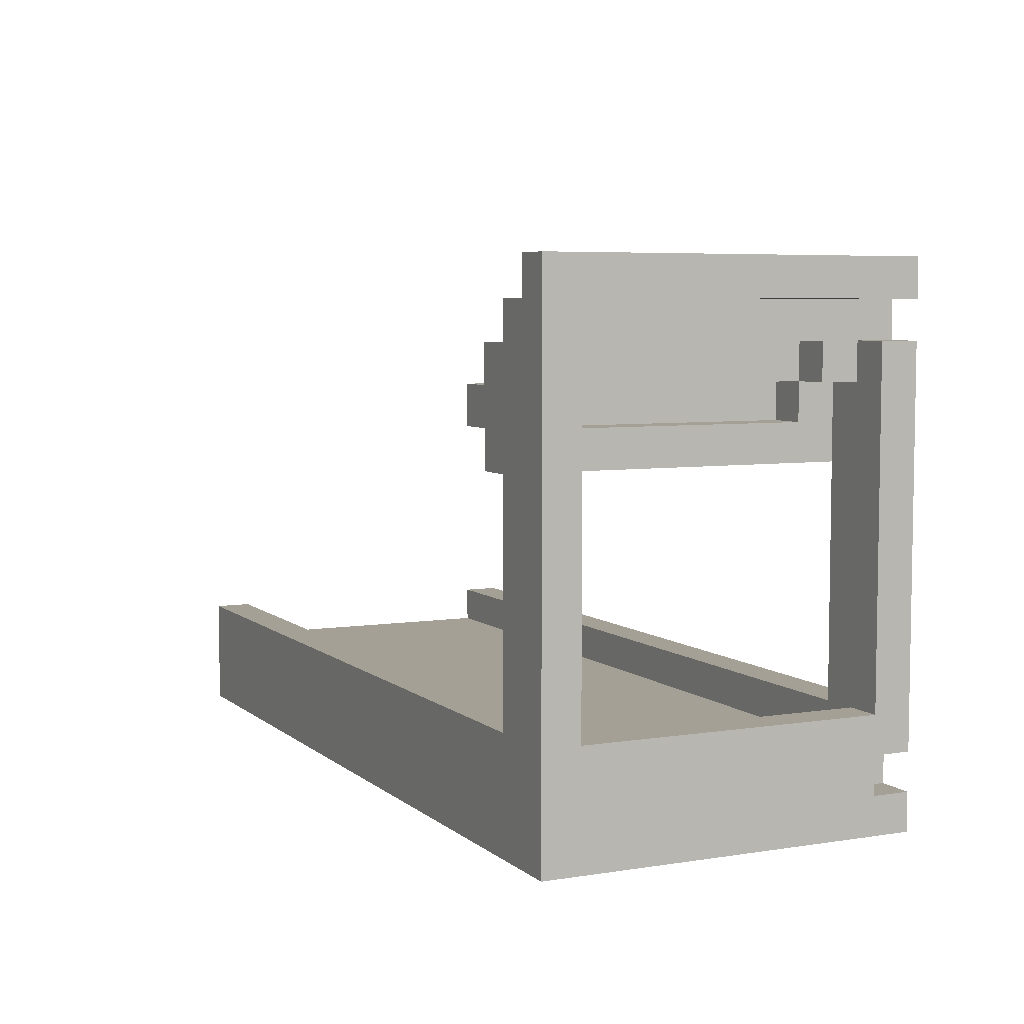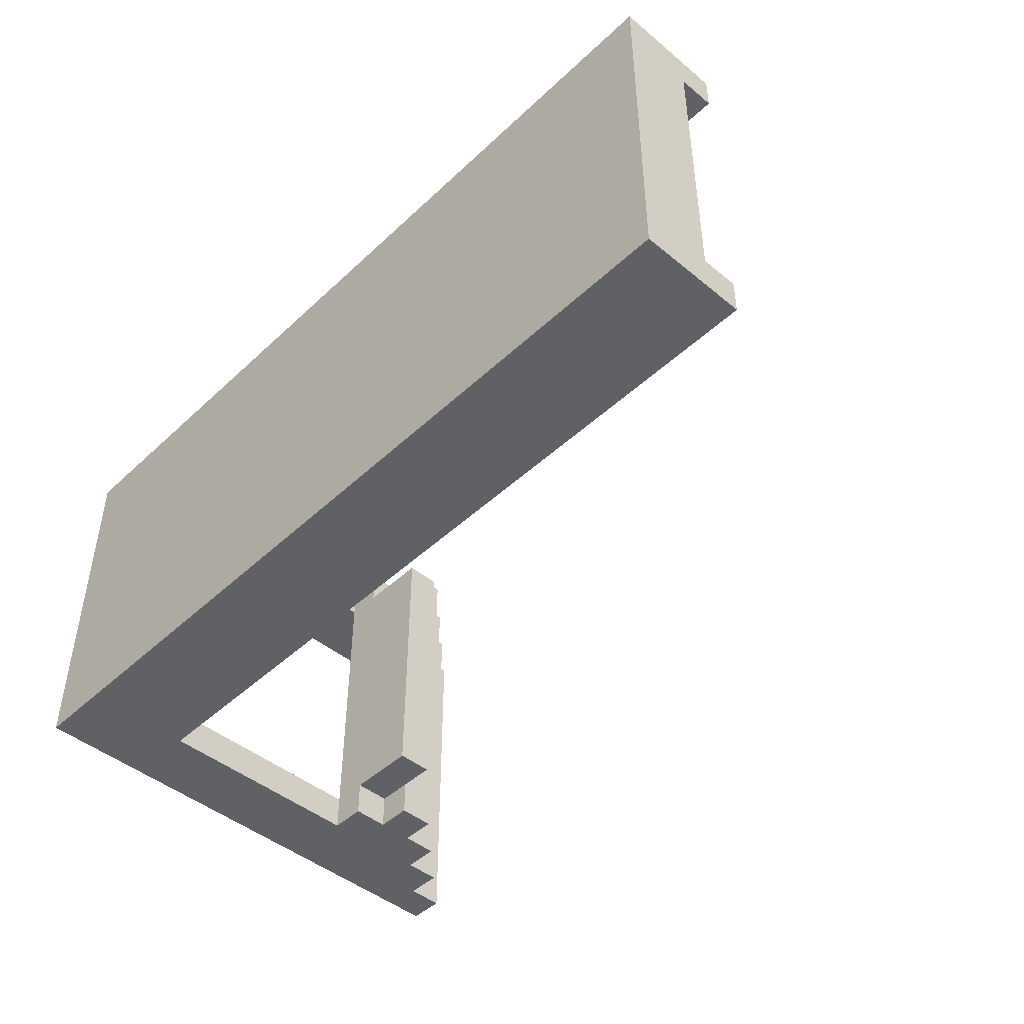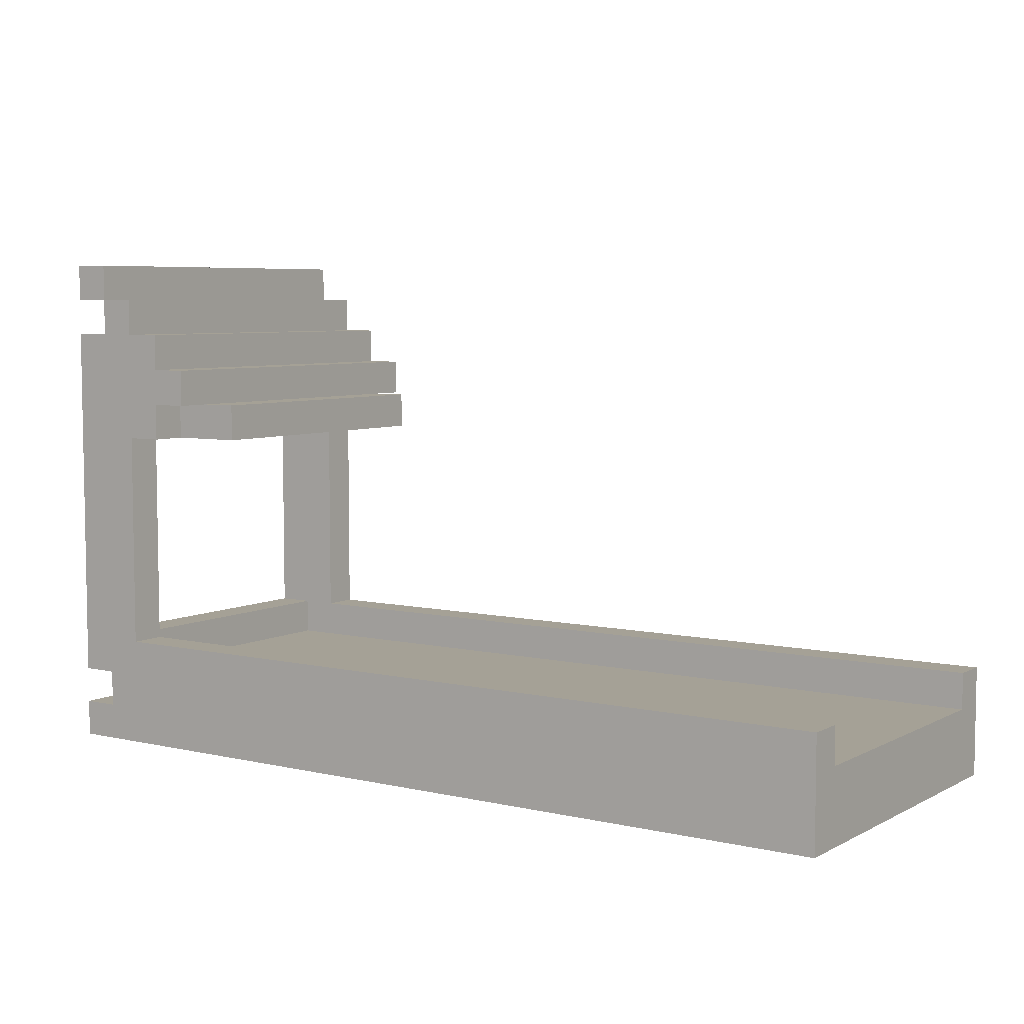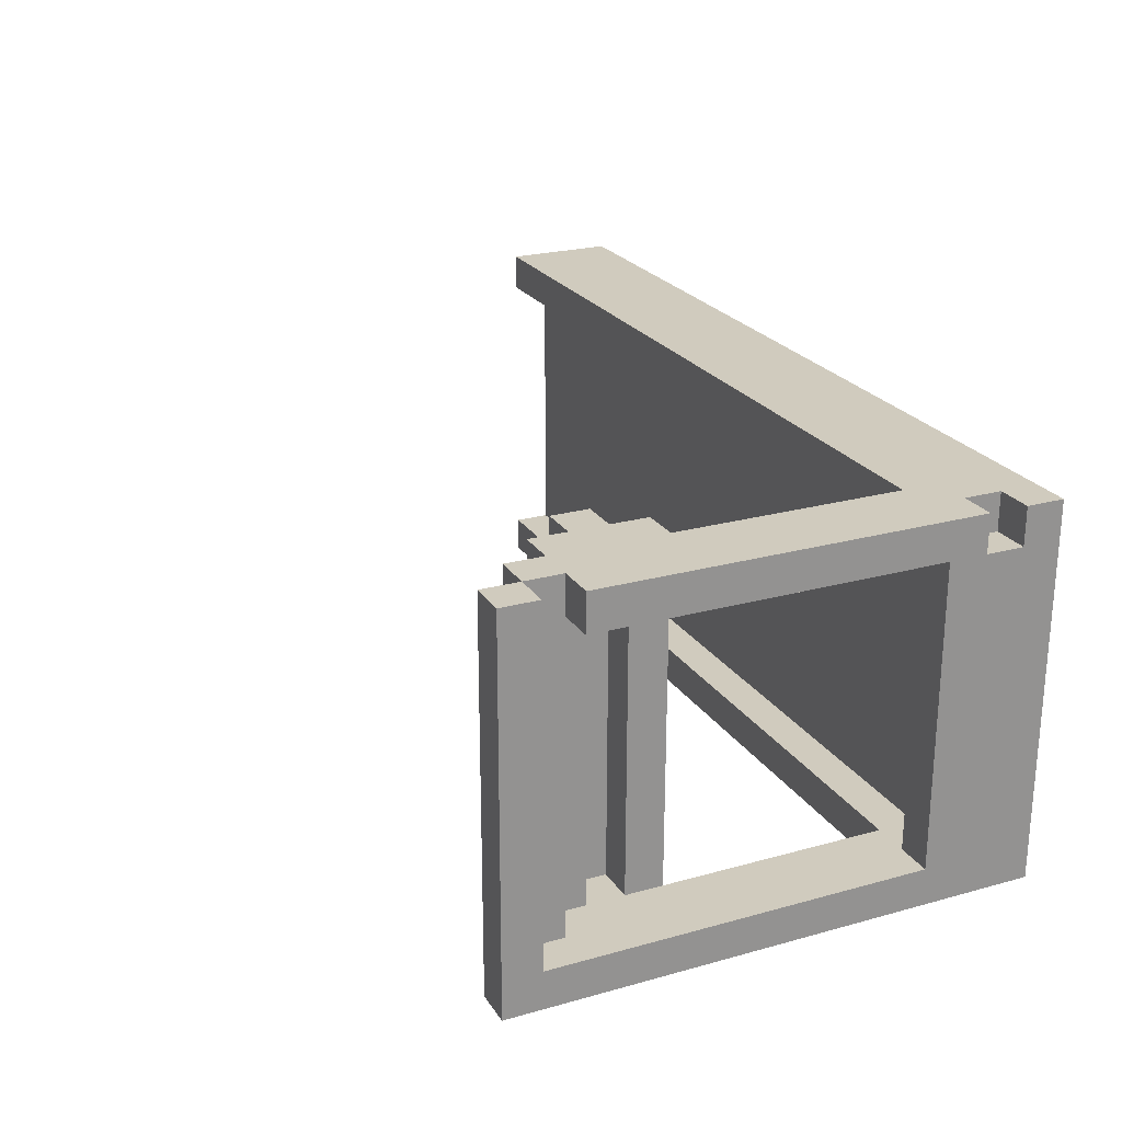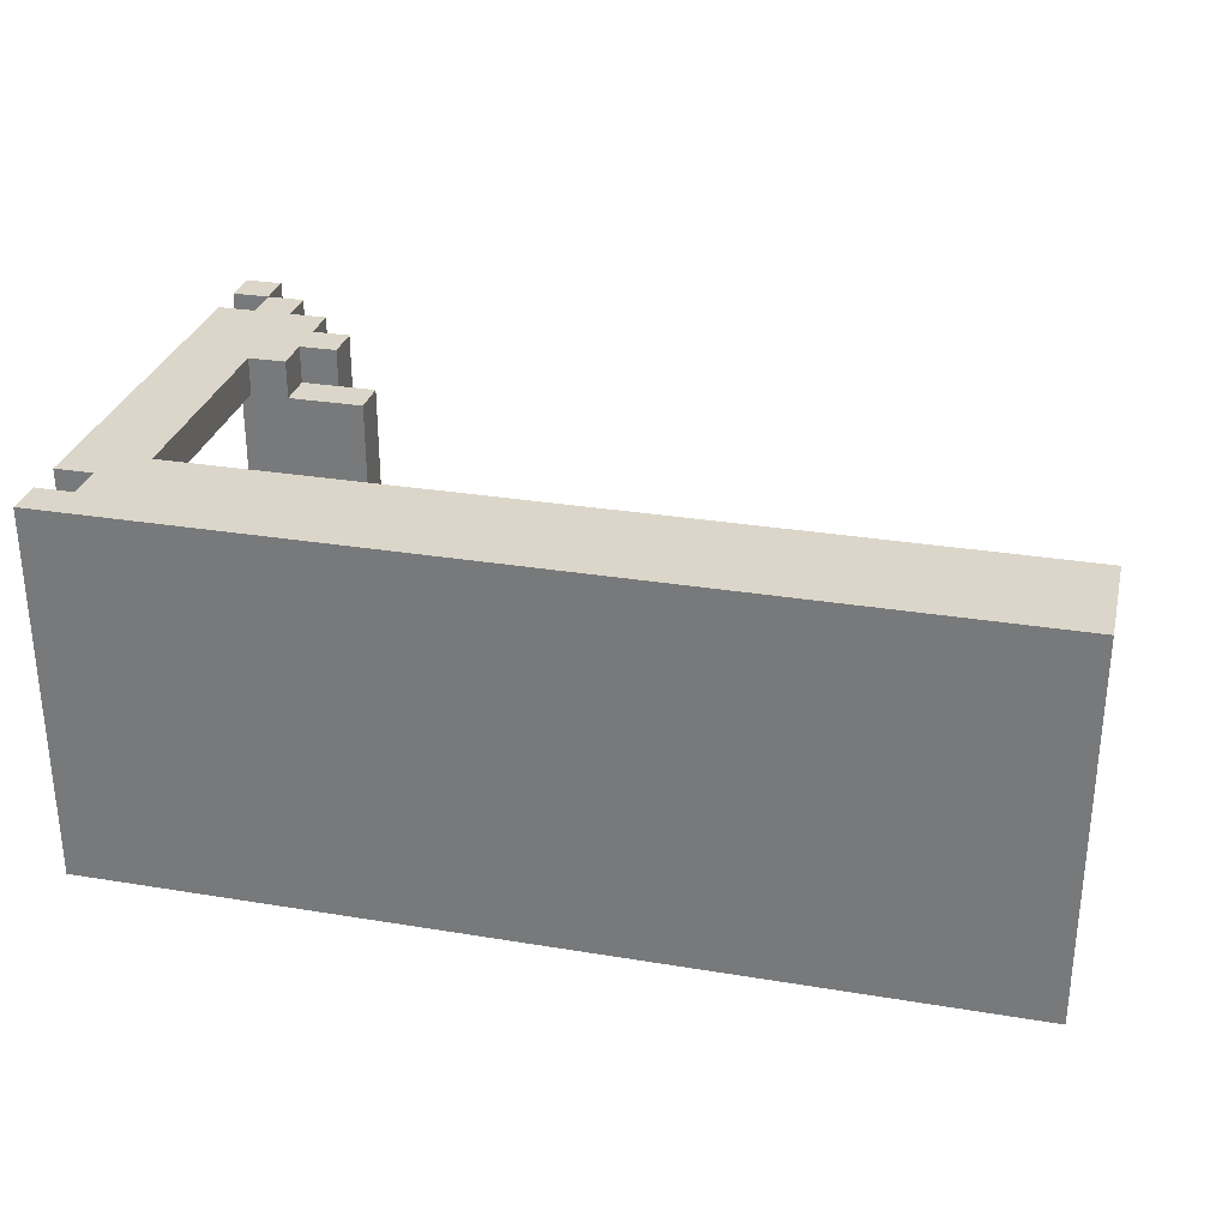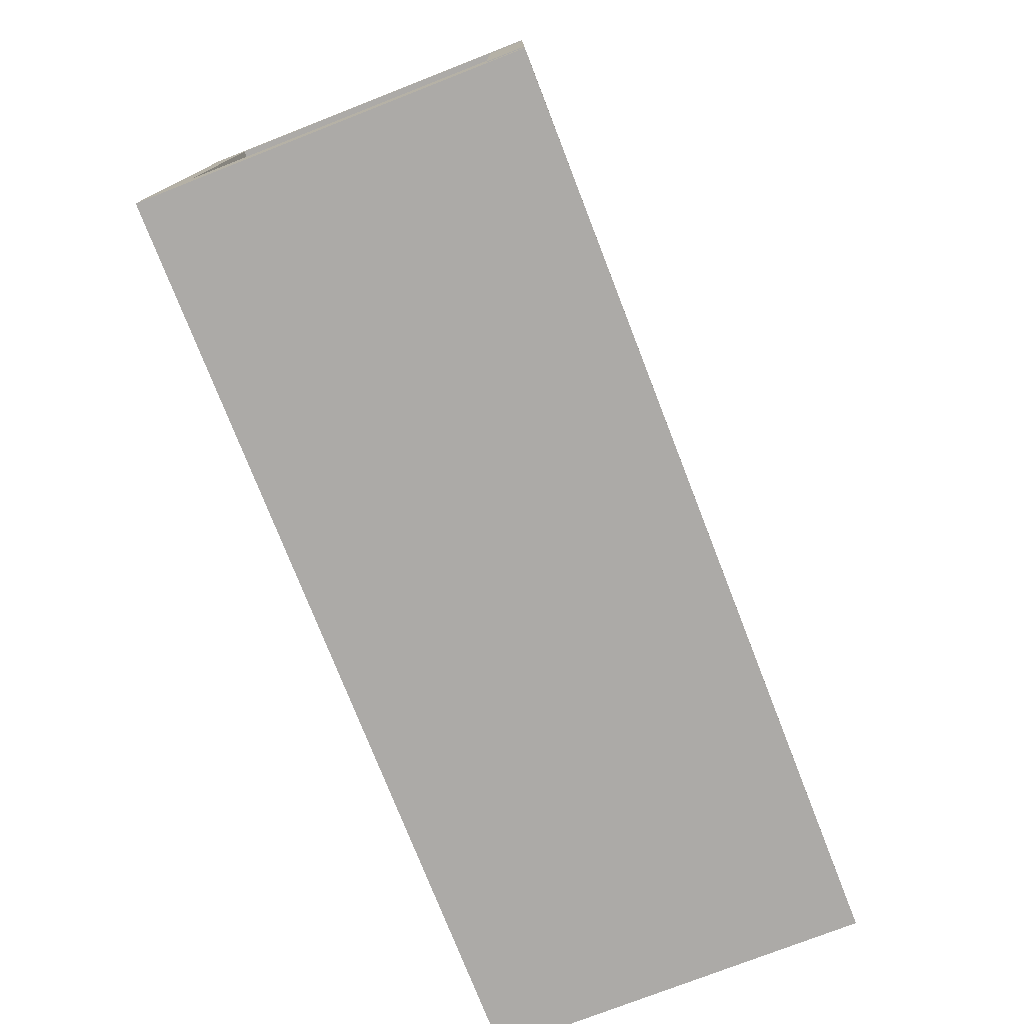
<metadata>
{"format":"obj","ext":"obj","renderer":"f3d","projection":"perspective","resolution":1024,"background":"white","views":[{"elev":5.8,"azim":-115.5,"up":"+Y"},{"elev":-46.0,"azim":46.7,"up":"+Z"},{"elev":6.1,"azim":34.3,"up":"+Y"},{"elev":23.6,"azim":-114.9,"up":"+Z"},{"elev":29.7,"azim":13.6,"up":"+Z"},{"elev":-76.0,"azim":-68.7,"up":"+Y"}]}
</metadata>
<code>
v -27 36 -1
v -27 36 -2
v -27 36 -11
v -27 37 -1
v -27 37 -2
v -27 38 -1
v -27 38 -2
v -27 39 -2
v -27 39 -10
v -27 48 -1
v -27 48 -2
v -27 49 -1
v -27 49 -10
v -27 50 -1
v -27 50 -11
v -26 37 -1
v -26 37 -2
v -26 38 -1
v -26 38 -2
v -26 47 -2
v -26 47 -3
v -26 48 -1
v -26 48 -2
v -26 48 -3
v -26 48 -10
v -26 49 -1
v -26 49 -2
v -26 49 -10
v -25 45 -2
v -25 45 -10
v -25 46 -3
v -25 46 -10
v -25 47 -2
v -25 47 -3
v -25 47 -10
v -25 48 -3
v -25 48 -10
v -24 46 -3
v -24 46 -10
v -24 47 -3
v -24 47 -10
v -26 38 -2
v -26 38 -10
v -26 39 -2
v -26 39 -10
v -26 49 -1
v -26 49 -2
v -26 49 -10
v -26 49 -11
v -26 50 -1
v -26 50 -11
v -25 39 -1
v -25 39 -2
v -25 39 -10
v -25 39 -11
v -25 45 -1
v -25 45 -2
v -25 45 -10
v -25 45 -11
v -25 48 -1
v -25 48 -2
v -25 48 -10
v -25 48 -11
v -25 49 -1
v -25 49 -2
v -25 49 -10
v -25 49 -11
v -24 45 -1
v -24 45 -2
v -24 45 -10
v -24 45 -11
v -24 46 -1
v -24 46 -2
v -24 46 -10
v -24 46 -11
v -24 47 -1
v -24 47 -2
v -24 47 -10
v -24 47 -11
v -24 48 -1
v -24 48 -2
v -24 48 -10
v -24 48 -11
v -23 46 -1
v -23 46 -2
v -23 46 -10
v -23 46 -11
v -23 47 -1
v -23 47 -2
v -23 47 -10
v -23 47 -11
v -22 45 -2
v -22 45 -10
v -22 46 -2
v -22 46 -10
v -3 36 -1
v -3 36 -11
v -3 37 -2
v -3 37 -10
v -3 38 -2
v -3 38 -10
v -3 39 -1
v -3 39 -2
v -3 39 -10
v -3 39 -11
v -27 36 -1
v -27 37 -1
v -27 38 -1
v -27 48 -1
v -27 49 -1
v -27 50 -1
v -26 37 -1
v -26 38 -1
v -26 48 -1
v -26 49 -1
v -26 50 -1
v -25 39 -1
v -25 45 -1
v -25 48 -1
v -25 49 -1
v -24 45 -1
v -24 46 -1
v -24 47 -1
v -24 48 -1
v -23 46 -1
v -23 47 -1
v -4 36 -1
v -4 37 -1
v -3 36 -1
v -3 39 -1
v -27 37 -2
v -27 38 -2
v -26 37 -2
v -26 38 -2
v -24 45 -2
v -24 46 -2
v -23 46 -2
v -22 45 -2
v -22 46 -2
v -27 39 -10
v -27 49 -10
v -26 38 -10
v -26 39 -10
v -26 48 -10
v -26 49 -10
v -25 39 -10
v -25 45 -10
v -25 46 -10
v -25 47 -10
v -25 48 -10
v -24 46 -10
v -24 47 -10
v -3 38 -10
v -3 39 -10
v -27 39 -2
v -27 48 -2
v -26 38 -2
v -26 39 -2
v -26 47 -2
v -26 48 -2
v -25 39 -2
v -25 45 -2
v -25 47 -2
v -3 38 -2
v -3 39 -2
v -26 47 -3
v -26 48 -3
v -25 46 -3
v -25 47 -3
v -25 48 -3
v -24 46 -3
v -24 47 -3
v -24 45 -10
v -24 46 -10
v -23 46 -10
v -22 45 -10
v -22 46 -10
v -27 36 -11
v -27 50 -11
v -26 49 -11
v -26 50 -11
v -25 39 -11
v -25 45 -11
v -25 48 -11
v -25 49 -11
v -24 45 -11
v -24 46 -11
v -24 47 -11
v -24 48 -11
v -23 46 -11
v -23 47 -11
v -3 36 -11
v -3 39 -11
v -27 36 -1
v -4 36 -1
v -3 36 -1
v -27 36 -2
v -4 36 -2
v -27 36 -11
v -3 36 -11
v -27 38 -1
v -26 38 -1
v -27 38 -2
v -26 38 -2
v -25 45 -1
v -24 45 -1
v -25 45 -2
v -24 45 -2
v -22 45 -2
v -25 45 -10
v -24 45 -10
v -22 45 -10
v -25 45 -11
v -24 45 -11
v -24 46 -1
v -23 46 -1
v -24 46 -2
v -23 46 -2
v -24 46 -10
v -23 46 -10
v -24 46 -11
v -23 46 -11
v -26 47 -2
v -25 47 -2
v -26 47 -3
v -25 47 -3
v -24 47 -3
v -25 47 -10
v -24 47 -10
v -26 48 -3
v -25 48 -3
v -26 48 -10
v -25 48 -10
v -27 49 -1
v -26 49 -1
v -26 49 -2
v -27 49 -10
v -26 49 -10
v -27 37 -1
v -26 37 -1
v -27 37 -2
v -26 37 -2
v -26 38 -2
v -3 38 -2
v -26 38 -10
v -3 38 -10
v -25 39 -1
v -3 39 -1
v -27 39 -2
v -26 39 -2
v -25 39 -2
v -3 39 -2
v -27 39 -10
v -26 39 -10
v -25 39 -10
v -3 39 -10
v -25 39 -11
v -3 39 -11
v -23 46 -2
v -22 46 -2
v -25 46 -3
v -24 46 -3
v -25 46 -10
v -24 46 -10
v -23 46 -10
v -22 46 -10
v -24 47 -1
v -23 47 -1
v -24 47 -2
v -23 47 -2
v -24 47 -10
v -23 47 -10
v -24 47 -11
v -23 47 -11
v -27 48 -1
v -26 48 -1
v -25 48 -1
v -24 48 -1
v -27 48 -2
v -26 48 -2
v -25 48 -2
v -24 48 -2
v -25 48 -10
v -24 48 -10
v -25 48 -11
v -24 48 -11
v -26 49 -1
v -25 49 -1
v -26 49 -2
v -25 49 -2
v -26 49 -10
v -25 49 -10
v -26 49 -11
v -25 49 -11
v -27 50 -1
v -26 50 -1
v -27 50 -11
v -26 50 -11
f 4 2 1
f 5 3 2
f 5 2 4
f 7 3 5
f 8 3 7
f 8 7 6
f 9 3 8
f 10 8 6
f 11 8 10
f 13 3 9
f 14 13 12
f 15 3 13
f 15 13 14
f 18 17 16
f 19 17 18
f 23 21 20
f 24 21 23
f 26 23 22
f 27 25 24
f 27 23 26
f 27 24 23
f 28 25 27
f 31 30 29
f 32 30 31
f 33 31 29
f 34 31 33
f 36 35 34
f 37 35 36
f 40 39 38
f 41 39 40
f 42 43 44
f 44 43 45
f 47 48 50
f 48 49 50
f 46 47 50
f 50 49 51
f 52 53 56
f 56 53 57
f 54 55 58
f 58 55 59
f 60 61 64
f 61 62 65
f 64 61 65
f 62 63 66
f 65 62 66
f 66 63 67
f 68 69 72
f 72 69 73
f 70 71 74
f 74 71 75
f 76 77 80
f 77 78 81
f 80 77 81
f 78 79 82
f 81 78 82
f 82 79 83
f 84 85 88
f 85 86 89
f 88 85 89
f 86 87 90
f 89 86 90
f 90 87 91
f 92 93 94
f 94 93 95
f 96 97 98
f 98 97 99
f 96 98 100
f 98 99 100
f 99 97 101
f 100 99 101
f 96 100 102
f 102 100 103
f 101 97 104
f 104 97 105
f 112 107 106
f 113 109 108
f 114 109 113
f 115 111 110
f 116 111 115
f 117 114 113
f 117 113 112
f 117 115 114
f 118 115 117
f 119 115 118
f 120 115 119
f 121 119 118
f 122 119 121
f 123 119 122
f 124 119 123
f 125 123 122
f 126 123 125
f 127 112 106
f 128 117 112
f 128 112 127
f 129 128 127
f 130 117 128
f 130 128 129
f 133 132 131
f 134 132 133
f 137 136 135
f 138 137 135
f 139 137 138
f 143 141 140
f 144 141 143
f 145 141 144
f 146 143 142
f 146 144 143
f 147 144 146
f 148 144 147
f 149 144 148
f 150 144 149
f 151 149 148
f 152 149 151
f 153 146 142
f 154 146 153
f 155 156 158
f 158 156 159
f 159 156 160
f 157 158 161
f 158 159 161
f 161 159 162
f 162 159 163
f 157 161 164
f 164 161 165
f 166 167 169
f 169 167 170
f 168 169 171
f 171 169 172
f 173 174 175
f 173 175 176
f 176 175 177
f 178 179 180
f 180 179 181
f 178 180 182
f 182 180 183
f 183 180 184
f 184 180 185
f 183 184 186
f 186 184 187
f 187 184 188
f 188 184 189
f 187 188 190
f 190 188 191
f 178 182 192
f 192 182 193
f 197 195 194
f 198 196 195
f 198 195 197
f 199 198 197
f 200 196 198
f 200 198 199
f 203 202 201
f 204 202 203
f 207 206 205
f 208 206 207
f 210 208 207
f 211 209 208
f 211 208 210
f 212 209 211
f 213 211 210
f 214 211 213
f 217 216 215
f 218 216 217
f 221 220 219
f 222 220 221
f 225 224 223
f 226 224 225
f 228 227 226
f 229 227 228
f 232 231 230
f 233 231 232
f 236 235 234
f 237 236 234
f 238 236 237
f 239 240 241
f 241 240 242
f 243 244 245
f 245 244 246
f 247 248 251
f 251 248 252
f 249 250 253
f 253 250 254
f 255 256 257
f 257 256 258
f 261 262 263
f 263 262 264
f 259 260 265
f 265 260 266
f 267 268 269
f 269 268 270
f 269 270 271
f 271 270 272
f 271 272 273
f 273 272 274
f 275 276 279
f 279 276 280
f 277 278 281
f 281 278 282
f 281 282 283
f 283 282 284
f 283 284 285
f 285 284 286
f 287 288 289
f 289 288 290
f 289 290 291
f 291 290 292
f 291 292 293
f 293 292 294
f 295 296 297
f 297 296 298

</code>
